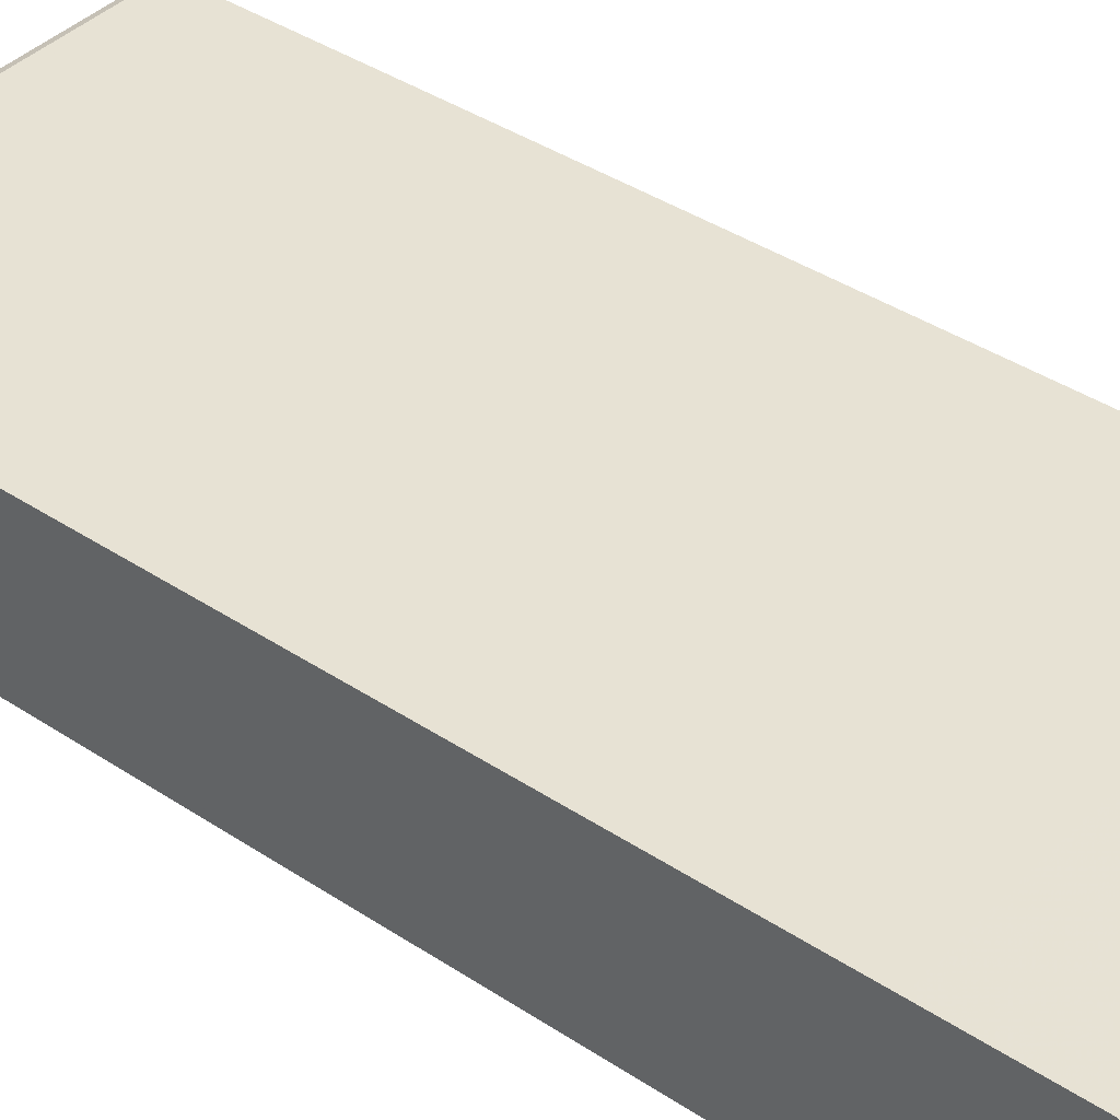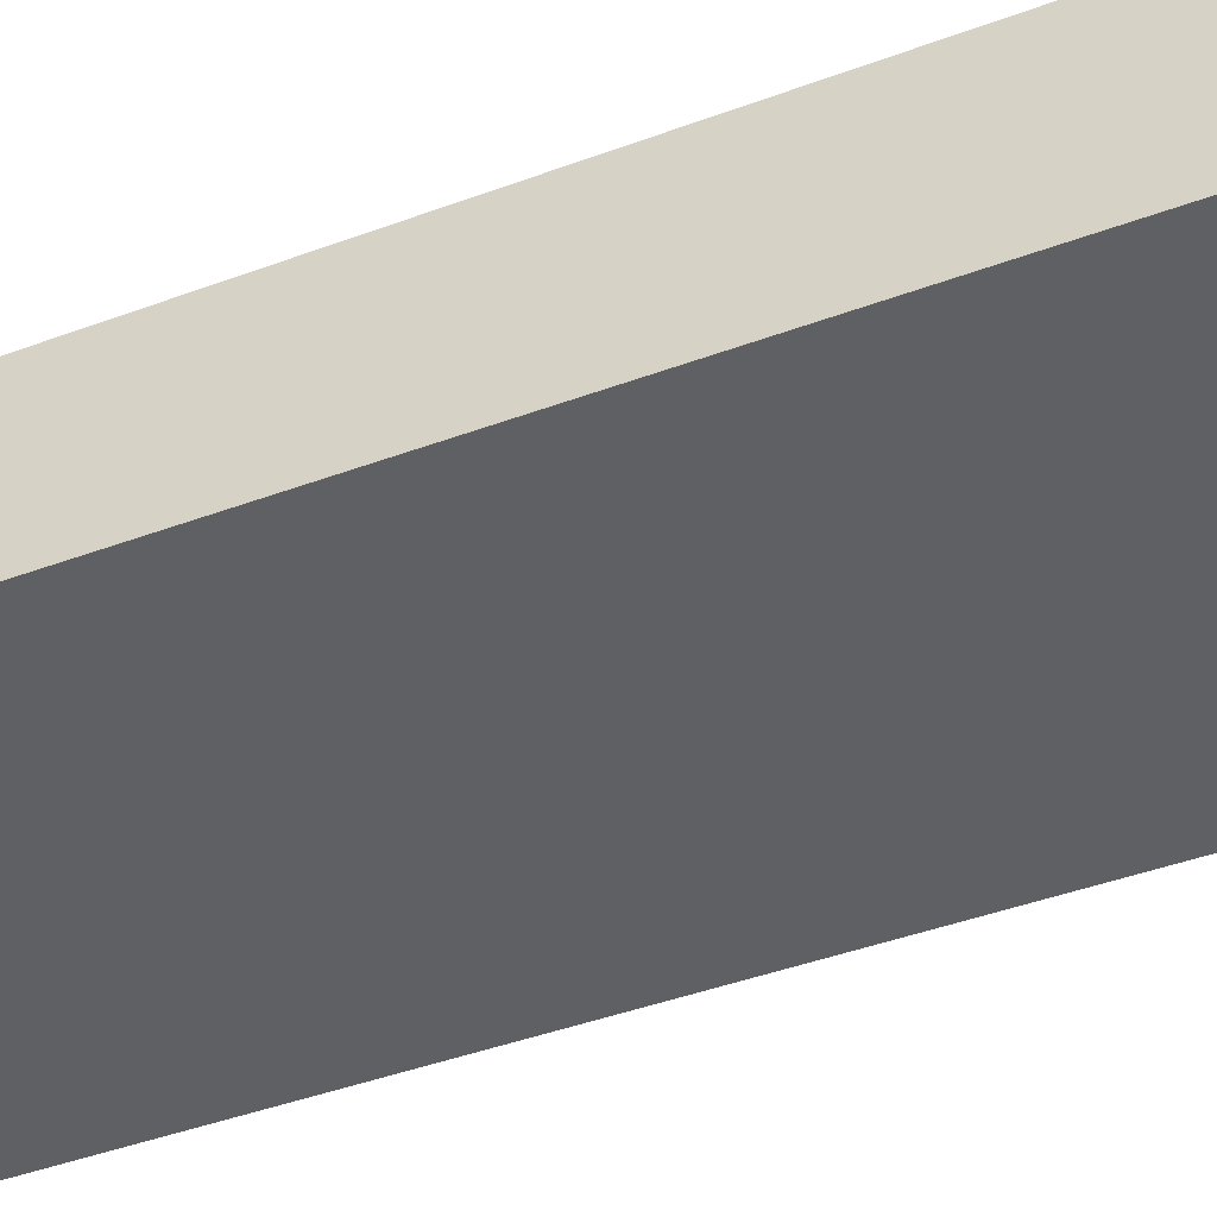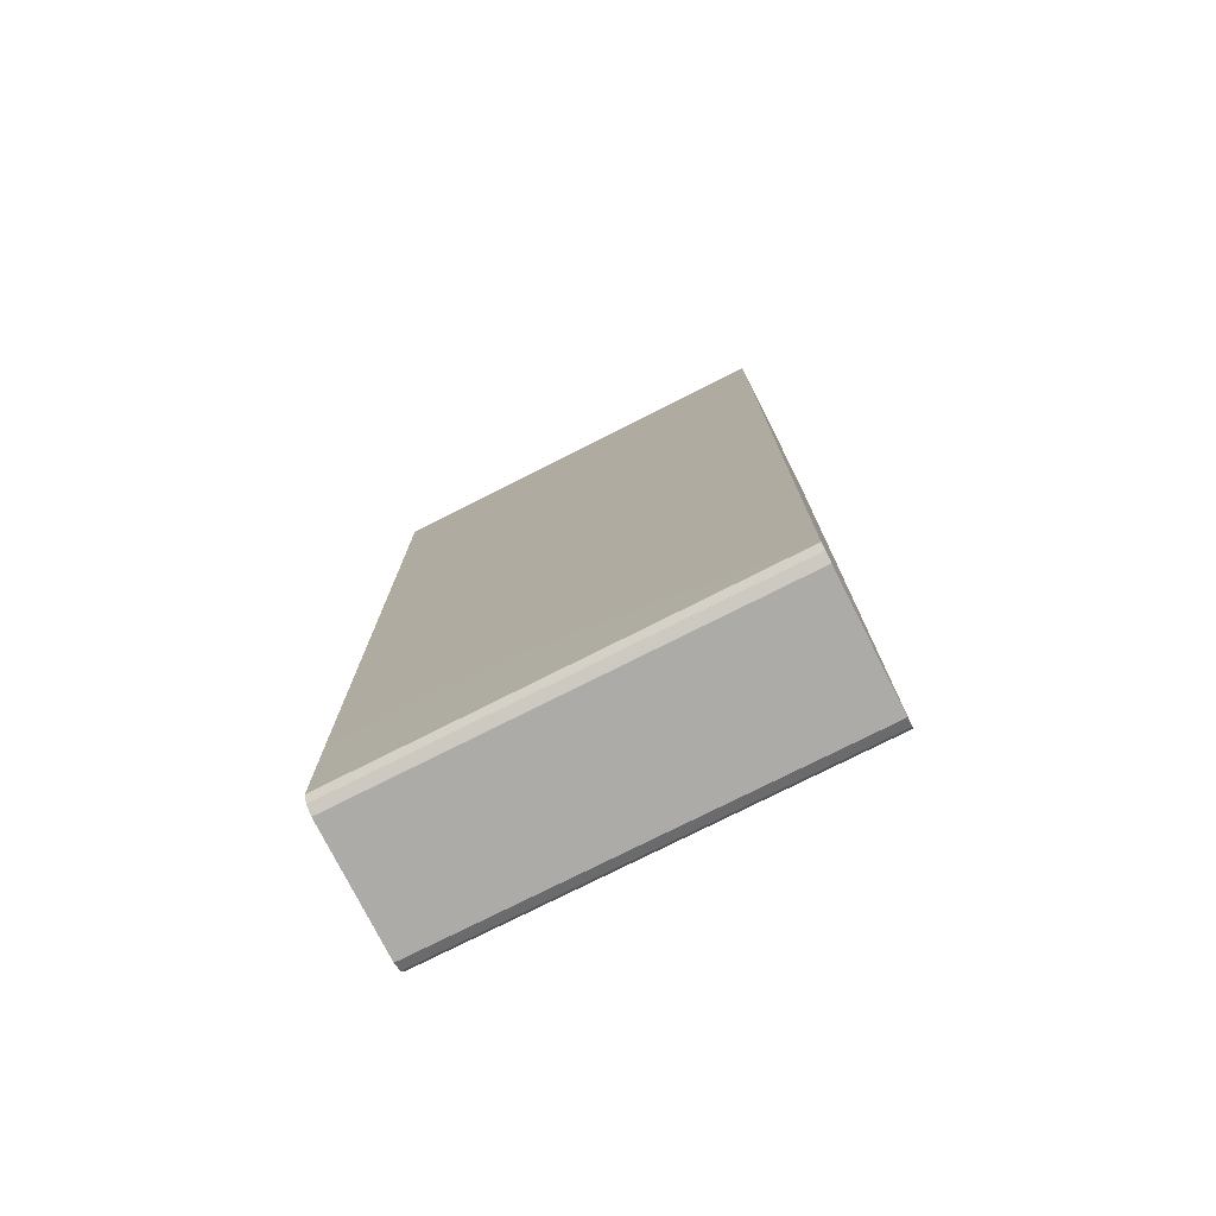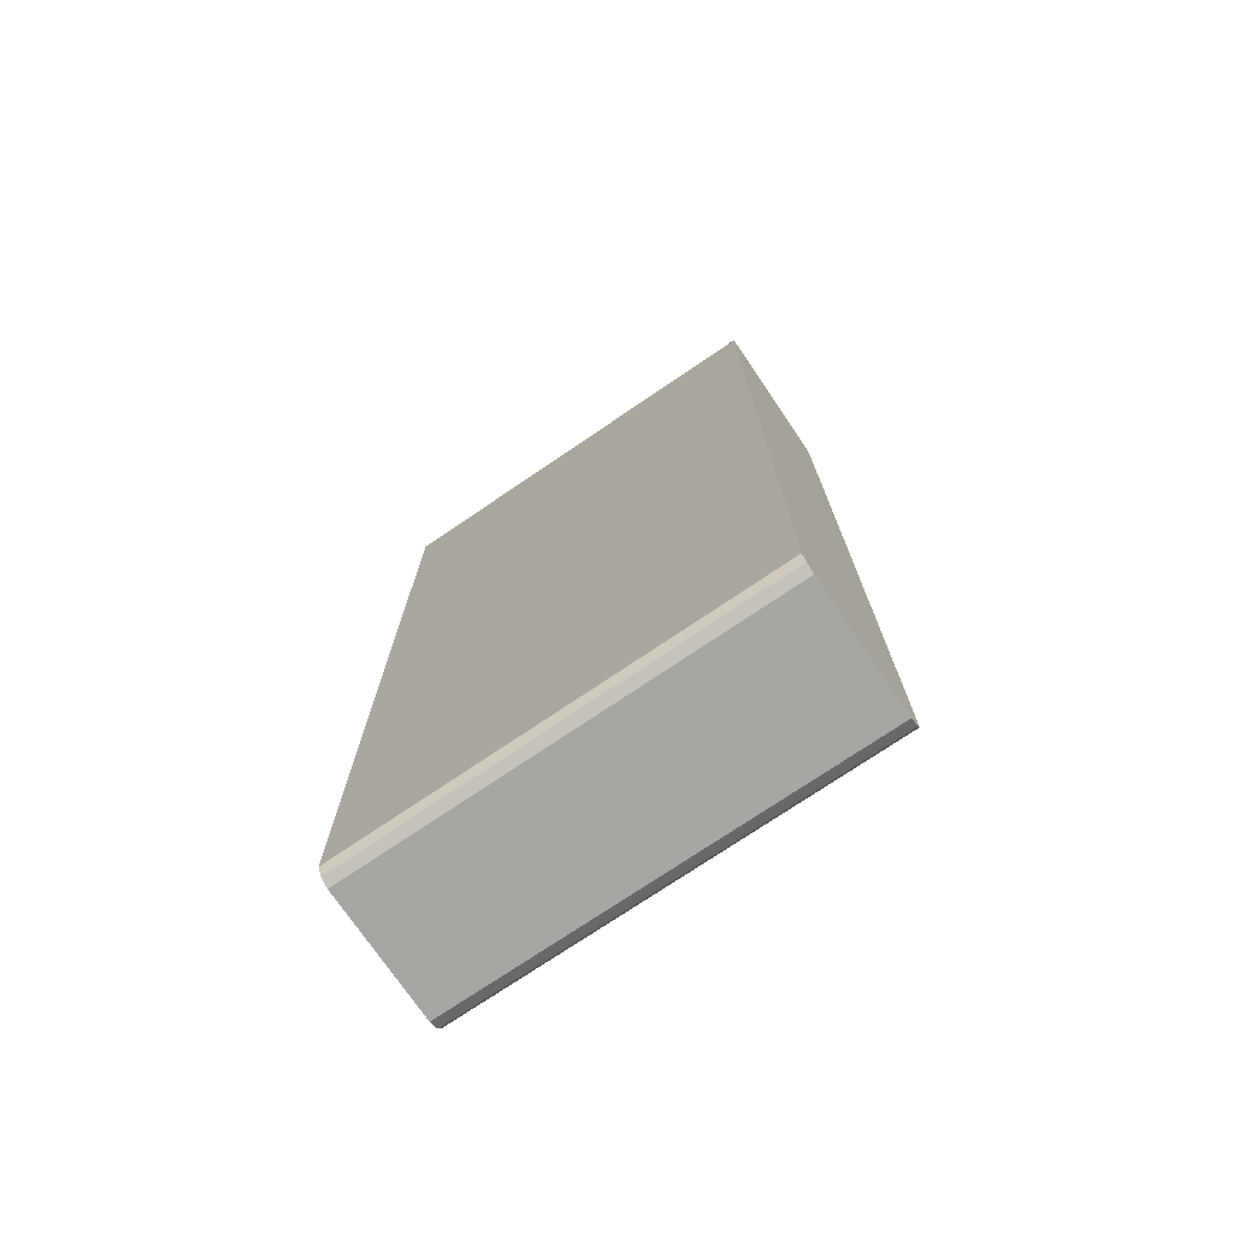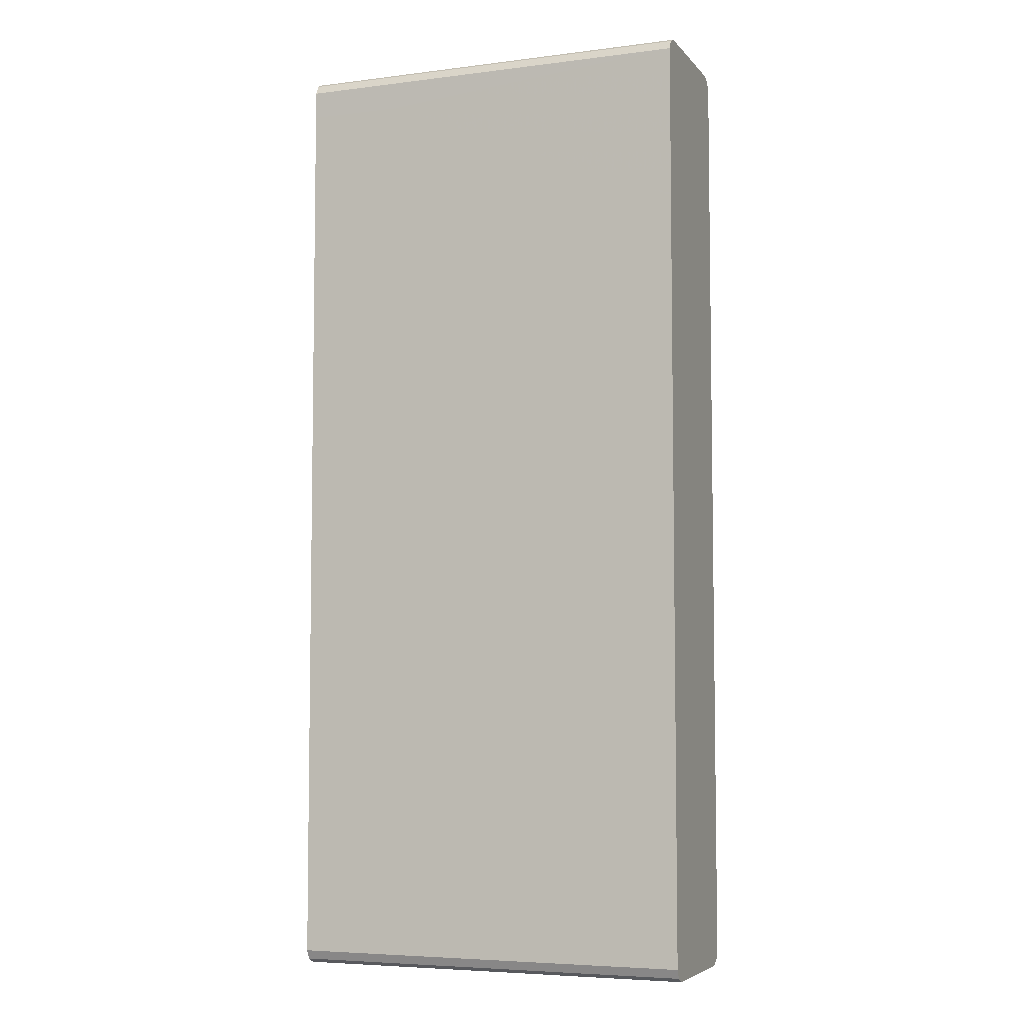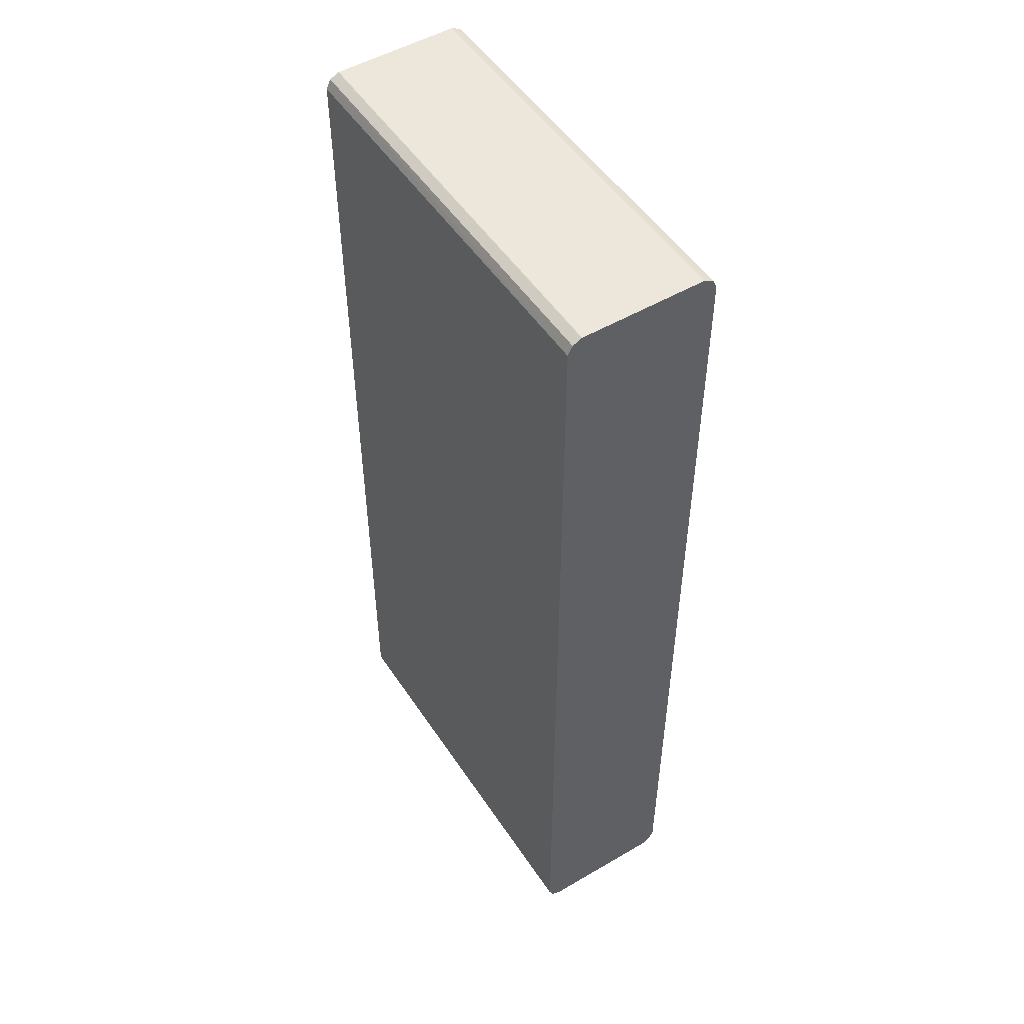
<metadata>
{"format":"obj","ext":"obj","renderer":"f3d","projection":"perspective","resolution":1024,"background":"white","views":[{"elev":40.0,"azim":129.2,"up":"+Y"},{"elev":-42.3,"azim":114.1,"up":"+Y"},{"elev":-76.5,"azim":-153.2,"up":"+Z"},{"elev":-74.2,"azim":-145.8,"up":"+Z"},{"elev":-5.7,"azim":-158.9,"up":"+Z"},{"elev":51.1,"azim":57.5,"up":"+Z"}]}
</metadata>
<code>
v -0.1632 -0.08464 0.5924
v -0.1632 0.0677 0.5924
v -0.1632 -0.09548 0.5871
v 0.339 -0.08549 0.592
v 0.339 -0.08464 0.5924
v 0.339 0.0677 0.5924
v 0.339 0.06799 0.5923
v -0.1632 0.07176 0.5904
v -0.1632 -0.09592 0.5868
v 0.339 -0.09592 0.5868
v 0.339 0.07899 0.5868
v -0.1632 0.07899 0.5868
v -0.1632 -0.1016 0.5756
v 0.339 -0.1018 0.5757
v 0.339 0.08463 0.5756
v -0.1632 0.08463 0.5756
v -0.1632 -0.1016 -0.5756
v 0.339 -0.1018 -0.5753
v 0.339 0.08482 0.5414
v 0.2375 0.08482 0.5414
v 0.2205 0.08482 0.5412
v -0.1632 0.08482 0.3824
v -0.1632 -0.09954 -0.5796
v 0.339 -0.09607 -0.5868
v 0.339 -0.1016 -0.5758
v 0.339 0.08482 -0.4397
v -0.1632 0.08482 0.2039
v -0.1632 -0.09592 -0.5868
v -0.1632 -0.08464 -0.5924
v 0.339 -0.08464 -0.5924
v 0.339 0.08463 -0.5756
v 0.1525 0.08482 -0.4397
v 0.1023 0.08482 -0.3893
v -0.1632 0.08463 -0.5756
v -0.1632 0.0677 -0.5924
v 0.339 0.0677 -0.5924
v 0.339 0.07899 -0.5868
v 0.1355 0.08482 -0.4394
v 0.1193 0.08482 -0.4232
v -0.1632 0.07899 -0.5868
v 0.339 0.06814 -0.5923
f 19 38 39
f 19 32 38
f 16 21 22
f 19 26 32
f 17 25 18
f 17 24 25
f 17 23 24
f 13 17 18
f 15 20 16
f 15 19 20
f 13 18 14
f 11 16 12
f 11 15 16
f 9 14 10
f 19 39 33
f 9 13 14
f 16 20 21
f 19 33 27
f 29 36 30
f 19 22 21
f 8 11 12
f 37 41 40
f 35 41 36
f 35 40 41
f 34 39 38
f 33 39 34
f 32 34 38
f 31 40 34
f 31 37 40
f 29 35 36
f 27 33 34
f 26 34 32
f 26 31 34
f 24 29 30
f 24 28 29
f 23 28 24
f 19 21 20
f 19 27 22
f 7 11 8
f 4 24 30
f 4 7 6
f 1 3 4
f 1 9 3
f 1 13 9
f 1 17 13
f 1 23 17
f 1 28 23
f 1 29 28
f 1 4 5
f 1 35 29
f 1 34 40
f 1 27 34
f 1 22 27
f 1 16 22
f 1 12 16
f 1 2 8
f 4 6 5
f 1 40 35
f 1 5 6
f 1 8 12
f 2 6 7
f 4 15 11
f 4 11 7
f 4 19 15
f 4 26 19
f 4 31 26
f 4 37 31
f 1 6 2
f 4 36 41
f 4 41 37
f 4 25 24
f 4 18 25
f 4 14 18
f 4 10 14
f 3 10 4
f 3 9 10
f 2 7 8
f 4 30 36

</code>
